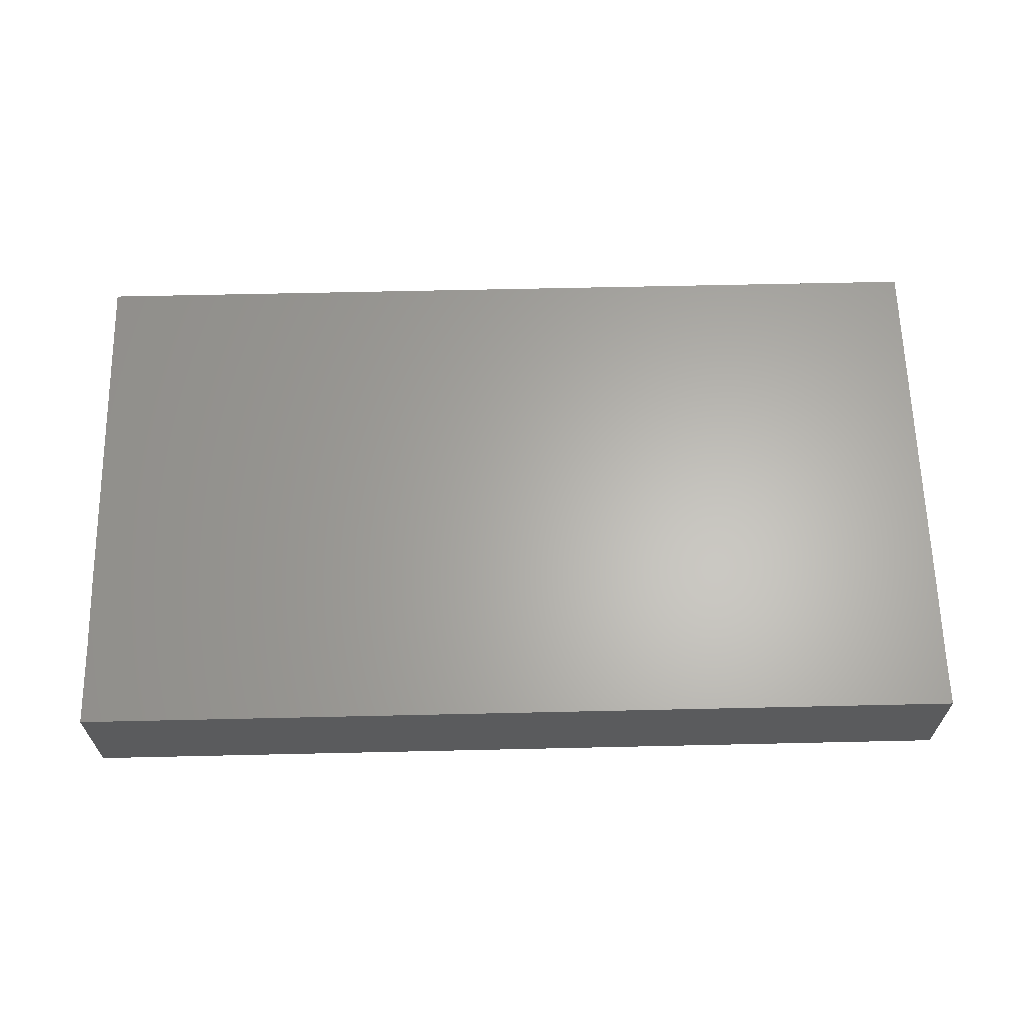
<metadata>
{"format":"stl","ext":"stl","renderer":"f3d","projection":"perspective","resolution":1024,"background":"white","views":[{"elev":63.8,"azim":-1.3,"up":"+Z"}]}
</metadata>
<code>
# stl→obj: 373 verts, 742 faces
v 0.01637 0.03243 -0.01091
v 0.009613 0.0251 -0.01091
v 0.002857 0.03243 -0.01091
v 0.04339 -0.02623 -0.01091
v 0.04734 -0.01185 -0.01091
v 0.05404 -0.02933 -0.01091
v 0.03734 0.04882 -0.01091
v 0.04753 0.04882 0.0007857
v 0.05015 0.04882 -0.01091
v 0.04729 0.02411 0.01091
v 0.04053 0.0189 0.01091
v 0.04729 0.007333 0.01091
v -0.07672 -0.0259 0.01091
v -0.0645 -0.02619 0.01091
v -0.07614 -0.01666 0.01091
v 0.002976 0.003984 0.01091
v 0.001949 0.01678 0.01091
v -0.009613 0.004231 0.01091
v 0.0742 0.04882 -0.01091
v 0.07108 0.03391 -0.01091
v 0.06366 0.04882 -0.01091
v -0.04053 0.01467 0.01091
v -0.02703 0.01458 0.01091
v -0.02702 0.02933 0.01091
v 0.05015 0.0251 -0.01091
v 0.05015 0.03977 -0.01091
v 0.06184 0.03612 -0.01091
v 0.0678 -0.01435 0.01091
v 0.05404 -0.01467 0.01091
v 0.05404 -0.02933 0.01091
v -0.01989 -0.005079 0.01091
v 0.08474 0.02148 -0.0004814
v 0.08474 0.01467 -0.01091
v 0.08474 0.0251 -0.01091
v 0.08474 0.01034 0.002034
v 0.08474 0.002406 -0.01091
v -0.08474 -0.04882 -0.001367
v -0.08474 -0.04201 0.004107
v -0.08474 -0.03231 0.001148
v 0.06755 -0.0189 -0.01091
v 0.07685 -0.01412 -0.01091
v 0.07717 -0.02411 -0.01091
v 0.0742 0.005217 -0.01091
v 0.03721 0.03962 -0.01091
v -0.04901 0.02017 -0.01091
v -0.04443 0.01043 -0.01091
v -0.05736 0.01076 -0.01091
v -0.01847 -0.003952 -0.01091
v -0.008704 -0.009448 -0.01091
v -0.02416 -0.01156 -0.01091
v 0.02805 0.0149 0.01091
v 0.03566 0.02606 0.01091
v 0.009448 0.02458 0.01091
v 0.00951 0.01342 0.01091
v 0.01787 0.01661 0.01091
v 0.02988 -0.03878 -0.01091
v 0.03618 -0.03119 -0.01091
v 0.03658 -0.04281 -0.01091
v 0.02702 0.02933 0.01091
v 0.01873 0.04102 0.01091
v 0.02702 0.03908 0.01091
v 0.0265 0.04882 0.01091
v 0.07323 -0.002333 -0.01091
v 0.05238 0.04882 0.01091
v 0.04437 0.03332 0.01091
v 0.05404 0.02933 0.01091
v 0.07608 -0.03394 -0.01091
v 0.08474 -0.02933 -0.01091
v 0.08474 -0.03908 -0.01091
v -0.04443 -0.0189 -0.01091
v -0.05119 -0.02623 -0.01091
v -0.05661 -0.01963 -0.01091
v -0.04932 0.03106 -0.01091
v -0.04094 0.029 -0.01091
v 0.04557 -0.03662 -0.01091
v 0.03581 0.0397 0.01091
v 0.06398 0.02683 -0.01091
v 0.06755 0.04882 -0.002364
v 0.06933 0.04882 0.01091
v 0.05992 0.04882 0.001975
v -0.01319 0.04882 -0.004923
v -0.02702 0.04882 -0.002364
v -0.02027 0.04882 0.00427
v -0.0006591 0.02922 0.01091
v 0.007033 0.03913 0.01091
v 0.08465 -0.0401 0.01091
v 0.0768 -0.03583 0.01091
v 0.07392 -0.04882 0.01091
v 0.08474 -0.01404 0.01091
v 0.07614 -0.022 0.01091
v 0.08474 -0.022 0.01091
v 0.04629 -0.04882 -0.01091
v 0.03523 -0.04882 0.002045
v 0.0308 -0.04882 -0.01091
v 0.0516 -0.03901 0.01091
v 0.0608 -0.03455 0.01091
v 0.06101 0.02533 0.01091
v 0.06755 0.03356 0.01091
v -0.05169 0.04882 -0.01091
v -0.0652 0.04882 -0.01091
v -0.0608 0.04882 0.001995
v -0.04784 0.04882 0.001518
v -0.05322 0.04882 0.01091
v -0.01045 -0.04882 -0.01091
v -0.01902 -0.04882 0
v -0.02008 -0.04882 -0.01091
v -0.06523 -0.04882 -0.003682
v -0.06873 -0.04882 0.01091
v -0.07605 -0.04882 -0.002789
v -0.03378 0.04882 0.001995
v -0.04031 0.04882 0.01091
v 0.06816 -0.04276 0.01091
v 0.05794 -0.04882 0.01091
v 0.0129 -0.04882 -0.01091
v 0 0.04882 -0.002364
v -0.008448 0.04882 0.002577
v 0.03378 0.04882 0.001995
v 0.04053 0.04882 0.01091
v -0.01315 0.01509 0.01091
v -0.07693 0.02839 0.01091
v -0.08474 0.02439 0.01091
v -0.07614 0.02001 0.01091
v -0.01792 0.04063 0.01091
v -0.03138 0.03958 0.01091
v -0.01065 0.003102 -0.01091
v -0.01382 0.02859 0.01091
v -0.005324 0.02226 0.01091
v -0.008195 0.04046 0.01091
v 0.006755 -0.022 0.01091
v 0.01351 -0.01467 0.01091
v 0 -0.01467 0.01091
v 0.02027 -0.022 0.01091
v 0.01351 -0.02933 0.01091
v 0.027 -0.029 0.01091
v 0.03378 -0.022 0.01091
v 0.08474 -0.03071 0.003701
v 0.08474 0.01467 0.01091
v 0.03274 0.007456 0.01091
v 0.0394 0.001089 0.01091
v 0.05391 0.0002098 0.01091
v 0.07614 -0.01467 0.01091
v 0.06643 0.01596 0.01091
v 0.0608 0.007333 0.01091
v 0.07614 0.01467 0.01091
v 0.07654 0.03181 0.01091
v 0.08474 -0.006694 -0.0009678
v 0.08474 -0.0008629 0.01091
v -0.05794 -0.04882 -0.01091
v -0.0647 -0.03878 -0.01091
v -0.05794 -0.03356 -0.01091
v 0.08474 -0.04882 -0.0006961
v 0.08474 -0.04882 -0.01091
v 0.02393 -0.04882 0.01091
v -0.05119 0.003102 -0.01091
v -0.05119 -0.04119 -0.01091
v 0.04284 -0.04882 0.006635
v 0.0496 -0.04882 0.002364
v -0.01796 -0.04882 0.01091
v -0.02674 -0.04882 0.001964
v -0.08474 0.03977 -0.01091
v -0.08474 0.04001 0.003158
v -0.08474 0.04882 -0.001158
v 0.06414 0.01077 -0.01091
v 0.07041 0.01988 -0.01091
v -0.08474 -0.004231 -0.01091
v -0.08474 -0.005183 0.01091
v -0.08474 0.005341 0.003158
v -0.07017 -0.04882 -0.01091
v -0.07235 -0.03275 -0.01091
v -0.08474 -0.04882 0.01091
v -0.08474 0.04882 0.01091
v -0.07614 0.04882 0.001995
v 0.08474 -0.04882 0.01091
v 0.07453 -0.04882 -0.0002867
v -0.03767 -0.01156 -0.01091
v -0.04443 -0.004231 -0.01091
v 0.08474 0.04882 0.01091
v 0.08474 0.04882 0
v -0.05119 -0.01156 -0.01091
v -0.05672 -0.004746 -0.01091
v -0.0647 -0.01156 -0.01091
v -0.003441 -0.04882 0.001297
v -0.0009057 0.0001811 -0.01091
v 0.0005315 -0.01079 -0.01091
v -0.01741 -0.03356 -0.01091
v -0.02416 -0.04119 -0.01091
v -0.04443 -0.03356 -0.01091
v -0.03697 0.01865 -0.01091
v -0.06515 0.03303 -0.01091
v -0.07751 0.03525 -0.01091
v -0.07497 0.04882 -0.01091
v 0.01802 0.02558 0.01091
v 0.08474 0.04882 -0.01091
v -0.07614 0.04882 0.01091
v -0.06755 0.04882 0.01091
v 0.07392 -0.04882 -0.01091
v 0.08474 0.03228 0.0008822
v 0.01721 0.04882 -0.0001899
v -0.08474 -0.01132 -0.001879
v -0.08474 0.0251 -0.01091
v -0.08474 0.03356 0.01091
v 0.06415 -0.04882 -0.01091
v 0.06209 -0.04882 -0.00256
v -0.009472 0.022 -0.01091
v -0.01065 0.03243 -0.01091
v 0.002857 0.01988 -0.01091
v 0.02988 0.03243 -0.01091
v 0.02312 0.04882 -0.01091
v -0.04443 0.03977 -0.01091
v -0.05759 0.04001 -0.01091
v 0.04339 0.03243 -0.01091
v 0.004812 -0.04882 -0.003847
v -0.001216 -0.04882 -0.01091
v 0.0569 0.01777 -0.01091
v 0.05209 -0.004231 -0.01091
v 0.06304 -0.004111 -0.01091
v 0.05887 -0.01161 -0.01091
v 0.02623 -0.01482 -0.01091
v 0.01832 -0.02411 -0.01091
v 0.01704 -0.01155 -0.01091
v 0.08474 -0.008856 -0.01091
v -0.07145 -0.004231 -0.01091
v -0.07065 -0.01848 -0.01091
v -0.02416 0.03243 -0.01091
v -0.01741 0.03977 -0.01091
v -0.06532 -0.02667 -0.01091
v 0.02814 -0.0269 -0.01091
v -0.07809 -0.02403 -0.01091
v -0.06406 0.003 -0.01091
v -0.07809 0.003102 -0.01091
v -0.07122 0.01128 -0.01091
v 0.06939 -0.04185 -0.01091
v -0.02702 -0.044 0.01091
v -0.01294 -0.04093 0.01091
v -0.02702 -0.02933 0.01091
v -0.003515 0.04015 -0.01091
v -0.02027 0.022 0.01091
v -0.03178 0.02685 -0.01091
v -0.02416 0.01777 -0.01091
v -0.02416 -0.02623 -0.01091
v -0.01741 -0.0189 -0.01091
v -0.01234 -0.02701 -0.01091
v 0.08474 -0.01909 -0.01091
v -0.03767 -0.02623 -0.01091
v -0.03092 -0.0189 -0.01091
v -0.03092 -0.004231 -0.01091
v -0.02416 0.003102 -0.01091
v -0.03552 0.003863 -0.01091
v -0.03076 0.01083 -0.01091
v 0.01491 0.009881 -0.01091
v -0.006367 0.009662 -0.01091
v -0.01749 0.02415 -0.01091
v 0.0411 -0.005591 -0.01091
v 0.03415 -0.01016 -0.01091
v 0.02988 0.005217 -0.01091
v 0.009613 0.03977 -0.01091
v 0.03663 -0.0189 -0.01091
v 0.02333 0.01051 -0.01091
v 0.03607 0.012 -0.01091
v 0.08474 0.03845 0.01091
v -0.08474 -0.04882 -0.01091
v -0.07809 -0.03878 -0.01091
v -0.08474 -0.03356 -0.01091
v 0.01418 0.005164 0.01091
v 0.0246 0.00763 0.01091
v 0.04053 -0.01467 0.01091
v -0.05402 0.007233 0.01091
v -0.0608 -0.007333 0.01091
v -0.04559 -0.01278 0.01091
v -0.05404 0.02933 0.01091
v -0.0608 0.022 0.01091
v -0.03147 -0.04882 0.01091
v -0.03767 -0.04882 -0.001203
v -0.03679 0.04882 -0.01091
v 0.06755 -0.02933 0.01091
v 0.05404 0.01467 0.01091
v 0.02891 -0.004108 -0.01091
v -0.03378 -0.01988 0.01091
v -0.03378 -0.03455 0.01091
v 0.05396 -0.03867 -0.01091
v -0.08474 -0.01757 0.01091
v -0.07572 0.03691 0.01091
v 0.01046 0.04882 -0.01091
v -0.01741 0.04882 -0.01091
v -0.08474 0.01467 0.003158
v -0.08474 0.01043 -0.01091
v -0.003747 -0.0189 -0.01091
v 0.02211 -0.03393 -0.01091
v -0.06239 -0.03606 0.01091
v -0.07236 -0.03455 0.01091
v -0.004808 -0.003658 0.01091
v 0.008103 -0.004706 0.01091
v -0.01442 0.04882 0.01091
v 0 0.04882 0.01091
v 0.01185 0.04882 0.01091
v -0.0769 0.01947 -0.01091
v 0.02702 0 0.01091
v -0.02714 0.04882 -0.01091
v 0.01278 -0.04086 -0.01091
v 0.004501 -0.04119 -0.01091
v 0.009507 -0.03145 -0.01091
v 0.06755 0 0.01091
v -0.08474 0.004231 0.01091
v -0.08463 -0.03282 0.01091
v 0.02702 -0.01467 0.01091
v -0.05818 0.02526 -0.01091
v 0.009613 -0.0189 -0.01091
v 0.04053 -0.02933 0.01091
v -0.01351 -0.02933 0.01091
v 0.0496 -0.04882 0.01091
v -0.02027 -0.022 0.01091
v -0.01351 -0.01043 0.01091
v -0.04498 -0.04882 0.01091
v -0.04053 -0.03977 0.01091
v -0.05338 -0.04264 0.01091
v 0.01324 -0.04882 0.01091
v 0.02258 -0.04882 0.002364
v 0.08474 -0.02218 0.0004909
v 0.07679 0.04256 0.01091
v -0.08474 0.01331 0.01091
v -0.06755 0.02933 0.01091
v 0.003898 -0.04882 0.01091
v -0.004446 -0.04882 0.01091
v 0.06421 -0.03545 -0.01091
v 0.07484 -0.005217 0.01091
v -0.08474 0.04882 -0.01091
v 0.04501 0.002789 -0.01091
v -0.07878 0.0009204 0.01091
v -0.07661 0.008751 0.01091
v -0.05404 -0.02933 0.01091
v -0.06755 -0.01467 0.01091
v -0.06773 -9.471e-05 0.01091
v -0.03663 -0.01043 0.01091
v -0.02576 -0.01535 0.01091
v -0.02815 0.0005641 0.01091
v -0.04053 0.02933 0.01091
v -0.04404 0.04053 0.01091
v -0.04186 -0.0004639 0.01091
v -0.08474 -0.0189 -0.01091
v -0.06714 0.01514 0.01091
v 0.01351 -0.03977 0.01091
v 0.08474 0.02933 0.01091
v 0 -0.03977 0.01091
v -0.04111 -0.02617 0.01091
v 0.007335 0.005928 -0.01091
v 0 -0.02933 0.01091
v 0.02749 -0.03916 0.01091
v -0.02694 0.04882 0.01091
v -0.05606 0.04031 0.01091
v -0.05857 -0.04882 0.01091
v -0.003898 0.04882 -0.01091
v -0.08474 -0.01949 0.001693
v 0.02213 0.03988 -0.01091
v -0.03092 -0.04882 -0.01091
v -0.04443 -0.04882 -0.01091
v 0.03609 -0.04882 0.01091
v -0.05741 -0.04882 0.002061
v -0.003898 -0.03356 -0.01091
v 0.01463 0.03386 0.01091
v -0.03767 -0.04119 -0.01091
v -0.02971 -0.03517 -0.01091
v -0.0647 0.01777 -0.01091
v 0.05003 0.01045 -0.01091
v 0.02846 0.01703 -0.01091
v 0.02415 0.02443 -0.01091
v 0.03702 0.02422 -0.01091
v 0.0427 0.017 -0.01091
v -0.03092 0.03977 -0.01091
v -0.01695 0.0096 -0.01091
v 0.0022 -0.02676 -0.01091
v -0.05381 -0.01483 0.01091
v 0.04105 -0.04095 0.01091
v 0.01127 -0.04882 0.0008915
f 1 2 3
f 4 5 6
f 7 8 9
f 10 11 12
f 13 14 15
f 16 17 18
f 19 20 21
f 22 23 24
f 25 26 27
f 28 29 30
f 23 31 18
f 32 33 34
f 35 36 33
f 37 38 39
f 40 41 42
f 43 33 36
f 44 7 26
f 45 46 47
f 48 49 50
f 51 11 52
f 53 54 55
f 54 17 16
f 56 57 58
f 59 55 51
f 60 61 62
f 63 43 36
f 64 65 66
f 67 68 69
f 70 71 72
f 45 73 74
f 4 6 75
f 59 52 76
f 43 34 33
f 27 20 77
f 78 79 19
f 80 9 8
f 81 82 83
f 84 53 85
f 86 87 88
f 89 90 91
f 92 93 94
f 30 95 96
f 66 97 98
f 99 100 101
f 102 101 103
f 104 105 106
f 107 108 109
f 110 102 111
f 112 96 113
f 94 114 56
f 115 81 116
f 8 117 118
f 23 18 119
f 120 121 122
f 87 86 91
f 123 124 24
f 48 125 49
f 126 127 84
f 84 85 128
f 129 130 131
f 132 129 133
f 134 135 132
f 136 91 86
f 137 35 32
f 58 57 75
f 138 139 12
f 12 139 140
f 28 90 141
f 142 143 144
f 97 145 98
f 146 36 147
f 148 149 150
f 151 152 69
f 153 94 93
f 46 154 47
f 148 150 155
f 156 92 157
f 105 158 159
f 160 161 162
f 101 102 99
f 118 64 8
f 163 164 43
f 165 166 167
f 149 168 169
f 37 108 170
f 171 172 162
f 173 174 151
f 174 173 88
f 175 70 176
f 79 177 178
f 179 176 70
f 179 180 176
f 181 180 72
f 182 105 104
f 49 183 184
f 185 106 186
f 155 150 187
f 74 188 45
f 125 183 49
f 189 190 191
f 192 53 55
f 193 20 19
f 194 195 172
f 152 174 196
f 197 32 34
f 7 198 117
f 165 199 166
f 200 201 161
f 92 202 203
f 204 205 206
f 207 208 44
f 73 209 74
f 210 189 191
f 36 35 147
f 25 211 26
f 212 213 114
f 190 200 160
f 44 26 211
f 68 67 42
f 164 214 77
f 215 216 217
f 218 219 220
f 36 221 63
f 64 66 98
f 222 181 223
f 197 34 193
f 34 20 193
f 205 224 225
f 149 226 150
f 218 227 219
f 228 223 226
f 229 230 231
f 196 202 232
f 233 234 235
f 205 225 236
f 119 237 23
f 23 237 24
f 72 179 70
f 72 180 179
f 188 238 239
f 187 150 71
f 176 180 154
f 240 241 242
f 41 221 243
f 210 209 73
f 238 188 74
f 244 245 240
f 50 175 246
f 247 248 249
f 250 251 206
f 204 239 252
f 253 254 255
f 217 216 63
f 236 3 205
f 184 183 220
f 80 21 9
f 1 3 256
f 218 257 227
f 147 89 146
f 258 259 255
f 197 193 260
f 168 261 262
f 56 227 57
f 44 211 207
f 52 10 65
f 262 261 263
f 16 264 54
f 138 51 265
f 30 266 135
f 266 29 139
f 267 268 269
f 22 270 271
f 272 273 159
f 208 198 7
f 82 274 110
f 96 112 275
f 265 51 55
f 66 10 276
f 66 65 10
f 125 251 183
f 277 218 220
f 274 99 102
f 235 278 279
f 75 6 280
f 198 62 117
f 54 264 55
f 15 281 13
f 201 120 282
f 123 126 128
f 61 59 76
f 201 121 120
f 283 115 198
f 284 82 81
f 191 100 210
f 172 100 191
f 167 285 286
f 188 46 45
f 49 184 287
f 227 288 219
f 108 289 290
f 291 131 292
f 193 19 178
f 116 83 293
f 209 99 274
f 198 294 295
f 236 283 256
f 189 296 190
f 144 97 142
f 297 292 130
f 82 284 298
f 221 41 63
f 165 167 286
f 38 37 170
f 177 260 178
f 299 300 301
f 299 114 300
f 143 140 302
f 140 143 12
f 151 136 86
f 166 303 167
f 68 42 243
f 304 108 290
f 265 264 297
f 264 292 297
f 147 137 144
f 135 266 305
f 264 16 292
f 45 306 73
f 220 219 307
f 4 75 57
f 52 65 76
f 135 308 30
f 201 194 171
f 173 86 88
f 235 234 309
f 113 310 157
f 279 233 235
f 174 113 203
f 311 235 309
f 311 129 131
f 310 156 157
f 16 291 292
f 312 131 291
f 88 112 113
f 313 314 315
f 153 316 317
f 136 68 318
f 310 113 95
f 81 83 116
f 98 145 319
f 200 286 121
f 260 193 178
f 320 167 303
f 120 122 321
f 158 272 159
f 272 158 233
f 234 233 158
f 22 267 23
f 182 322 323
f 130 129 132
f 135 305 132
f 60 59 61
f 280 6 324
f 12 143 276
f 89 147 325
f 326 162 191
f 255 327 253
f 253 327 215
f 88 87 112
f 221 146 243
f 320 328 329
f 320 303 328
f 293 128 294
f 62 76 118
f 281 15 166
f 14 289 330
f 170 304 38
f 14 331 15
f 332 331 268
f 333 334 335
f 270 336 337
f 24 126 123
f 338 269 333
f 169 263 228
f 223 339 222
f 339 165 222
f 122 329 340
f 341 322 316
f 145 144 342
f 336 24 124
f 10 12 276
f 319 79 98
f 64 79 80
f 171 194 172
f 177 79 319
f 166 328 303
f 87 90 275
f 325 144 302
f 322 343 323
f 215 217 5
f 269 344 333
f 15 331 166
f 345 183 251
f 123 128 293
f 295 294 85
f 309 234 343
f 341 346 343
f 61 76 62
f 341 347 133
f 308 134 347
f 76 64 118
f 124 123 348
f 128 85 294
f 152 196 69
f 337 124 111
f 195 349 103
f 349 337 103
f 107 109 168
f 110 274 102
f 117 8 7
f 86 173 151
f 235 334 278
f 168 262 169
f 169 262 263
f 13 290 14
f 304 290 13
f 6 40 324
f 335 334 31
f 315 108 350
f 320 329 122
f 172 191 162
f 320 285 167
f 333 335 338
f 100 195 101
f 18 17 127
f 116 293 294
f 351 81 115
f 83 348 293
f 129 346 133
f 101 195 103
f 134 132 133
f 89 325 141
f 326 160 162
f 39 304 281
f 281 166 352
f 243 42 41
f 164 20 34
f 317 114 94
f 79 78 80
f 353 256 283
f 84 17 53
f 186 106 354
f 300 114 213
f 94 58 92
f 104 106 185
f 182 158 105
f 355 148 155
f 93 156 356
f 273 313 357
f 37 109 108
f 76 65 64
f 19 79 178
f 358 213 185
f 300 213 358
f 17 54 53
f 196 232 67
f 69 196 67
f 151 174 152
f 288 114 299
f 289 14 290
f 53 359 85
f 280 324 202
f 202 324 232
f 201 171 161
f 187 360 355
f 187 355 155
f 361 186 354
f 354 360 361
f 43 164 34
f 21 20 27
f 53 192 359
f 91 318 89
f 147 35 137
f 198 295 62
f 40 42 324
f 278 333 344
f 18 312 291
f 325 28 141
f 145 342 260
f 278 334 333
f 18 127 119
f 185 213 104
f 285 320 121
f 39 281 352
f 201 200 121
f 170 108 304
f 106 105 159
f 168 109 261
f 261 37 263
f 229 47 180
f 154 180 47
f 40 217 63
f 231 296 362
f 150 226 72
f 71 150 72
f 362 306 47
f 47 306 45
f 176 46 248
f 245 175 50
f 246 248 247
f 125 48 247
f 205 252 224
f 18 291 16
f 184 220 307
f 327 255 259
f 363 215 327
f 363 163 215
f 163 214 164
f 244 240 361
f 204 206 251
f 206 205 3
f 219 301 307
f 206 2 250
f 250 2 258
f 56 114 288
f 364 258 365
f 1 207 365
f 207 1 353
f 227 257 57
f 57 257 4
f 366 367 259
f 228 263 339
f 296 286 200
f 38 304 39
f 37 39 263
f 263 39 352
f 339 263 352
f 50 49 241
f 286 285 121
f 162 161 171
f 337 349 270
f 336 124 337
f 334 235 311
f 127 126 119
f 277 254 218
f 192 55 59
f 325 302 28
f 69 68 151
f 32 35 33
f 32 342 137
f 68 136 151
f 68 243 318
f 169 228 226
f 229 222 230
f 306 189 210
f 210 73 306
f 187 71 70
f 70 244 187
f 176 154 46
f 238 368 224
f 74 368 238
f 185 240 242
f 369 125 247
f 242 287 358
f 287 370 358
f 307 301 370
f 207 211 366
f 216 215 163
f 230 165 286
f 330 315 314
f 289 315 330
f 330 371 14
f 371 330 269
f 311 346 129
f 305 266 297
f 138 265 297
f 59 51 52
f 95 308 372
f 66 276 97
f 275 112 87
f 90 28 275
f 275 28 30
f 29 28 302
f 143 302 144
f 166 331 332
f 329 332 340
f 122 340 321
f 321 340 271
f 349 195 321
f 268 371 269
f 22 271 267
f 267 338 23
f 119 126 237
f 13 281 304
f 249 188 239
f 204 369 239
f 363 367 25
f 214 363 25
f 352 166 199
f 314 279 344
f 109 37 261
f 319 145 260
f 75 280 92
f 339 352 199
f 197 260 342
f 21 26 9
f 27 26 21
f 168 149 148
f 225 351 236
f 225 284 351
f 208 7 44
f 9 26 7
f 23 335 31
f 339 199 165
f 310 372 356
f 220 258 255
f 97 144 145
f 214 25 77
f 214 163 363
f 224 368 225
f 225 368 298
f 225 298 284
f 223 181 72
f 180 222 229
f 231 362 47
f 362 296 306
f 306 296 189
f 209 274 368
f 241 49 287
f 204 252 205
f 287 184 307
f 206 3 2
f 256 3 236
f 2 365 258
f 2 1 365
f 165 230 222
f 296 200 190
f 42 67 324
f 265 55 264
f 52 11 10
f 345 250 220
f 5 257 253
f 253 257 254
f 79 64 98
f 107 168 148
f 355 273 148
f 373 316 322
f 5 217 40
f 121 320 122
f 311 131 312
f 203 113 157
f 88 113 174
f 8 64 80
f 148 273 357
f 148 357 107
f 93 92 156
f 92 203 157
f 182 104 213
f 212 182 213
f 212 114 373
f 202 92 280
f 341 316 153
f 274 298 368
f 347 153 356
f 331 14 371
f 220 250 258
f 253 215 5
f 74 209 368
f 312 334 311
f 31 334 312
f 210 99 209
f 164 77 20
f 279 314 233
f 314 272 233
f 347 356 372
f 372 308 347
f 310 95 372
f 269 330 344
f 330 314 344
f 278 344 279
f 216 43 63
f 43 216 163
f 160 326 191
f 78 21 80
f 107 357 108
f 356 153 93
f 200 161 160
f 136 318 91
f 196 174 202
f 174 203 202
f 11 51 12
f 286 296 231
f 350 108 357
f 323 158 182
f 82 298 274
f 357 313 350
f 272 313 273
f 156 310 356
f 172 195 100
f 160 191 190
f 95 113 96
f 197 342 32
f 146 89 243
f 318 243 89
f 221 36 146
f 58 94 56
f 220 255 277
f 63 41 40
f 366 364 365
f 259 364 366
f 259 258 364
f 321 195 282
f 120 321 282
f 90 87 91
f 325 147 144
f 342 144 137
f 25 27 77
f 127 17 84
f 273 354 159
f 354 106 159
f 82 110 348
f 82 348 83
f 198 115 294
f 115 116 294
f 275 30 96
f 143 142 276
f 6 5 40
f 29 302 140
f 97 276 142
f 267 332 268
f 169 226 149
f 226 223 72
f 222 180 181
f 47 229 231
f 100 99 210
f 108 315 289
f 371 268 331
f 267 340 332
f 271 340 267
f 270 349 321
f 321 271 270
f 237 126 24
f 123 293 348
f 361 185 186
f 240 185 361
f 240 245 241
f 50 241 245
f 50 246 48
f 48 246 247
f 249 369 247
f 249 239 369
f 239 238 252
f 224 252 238
f 185 242 358
f 242 241 287
f 369 251 125
f 369 204 251
f 284 81 351
f 158 323 234
f 130 132 305
f 60 62 295
f 19 21 78
f 322 182 373
f 373 182 212
f 373 114 317
f 316 373 317
f 187 361 360
f 187 244 361
f 244 70 245
f 245 70 175
f 246 175 176
f 176 248 246
f 46 249 248
f 46 188 249
f 301 300 358
f 370 301 358
f 287 307 370
f 219 288 301
f 299 301 288
f 183 345 220
f 250 345 251
f 288 227 56
f 4 257 5
f 254 257 218
f 255 254 277
f 232 324 67
f 1 256 353
f 366 365 207
f 207 353 208
f 327 259 363
f 363 259 367
f 366 25 367
f 211 25 366
f 236 351 283
f 115 283 351
f 208 353 283
f 343 234 323
f 309 346 311
f 309 343 346
f 322 341 343
f 133 346 341
f 131 130 292
f 153 347 341
f 347 134 133
f 297 130 305
f 135 134 308
f 266 139 297
f 139 138 297
f 30 308 95
f 29 266 30
f 29 140 139
f 350 313 315
f 313 272 314
f 328 332 329
f 328 166 332
f 195 201 282
f 201 195 194
f 267 269 338
f 336 270 22
f 338 335 23
f 336 22 24
f 126 84 128
f 102 103 111
f 111 103 337
f 124 348 111
f 110 111 348
f 118 117 62
f 354 273 355
f 354 355 360
f 317 94 153
f 18 31 312
f 198 208 283
f 51 138 12
f 85 60 295
f 85 359 60
f 319 260 177
f 223 228 339
f 230 286 231
f 89 141 90
f 59 60 359
f 59 359 192
f 58 75 92

</code>
